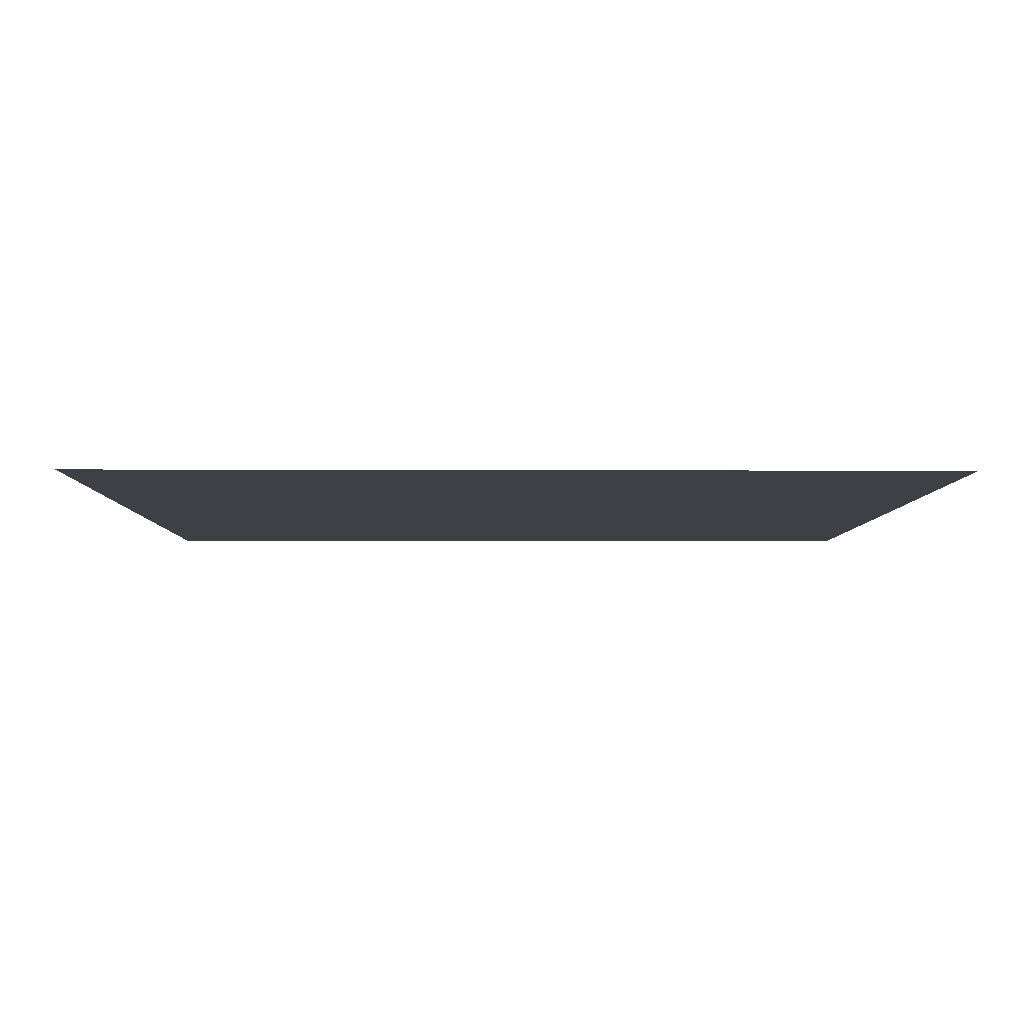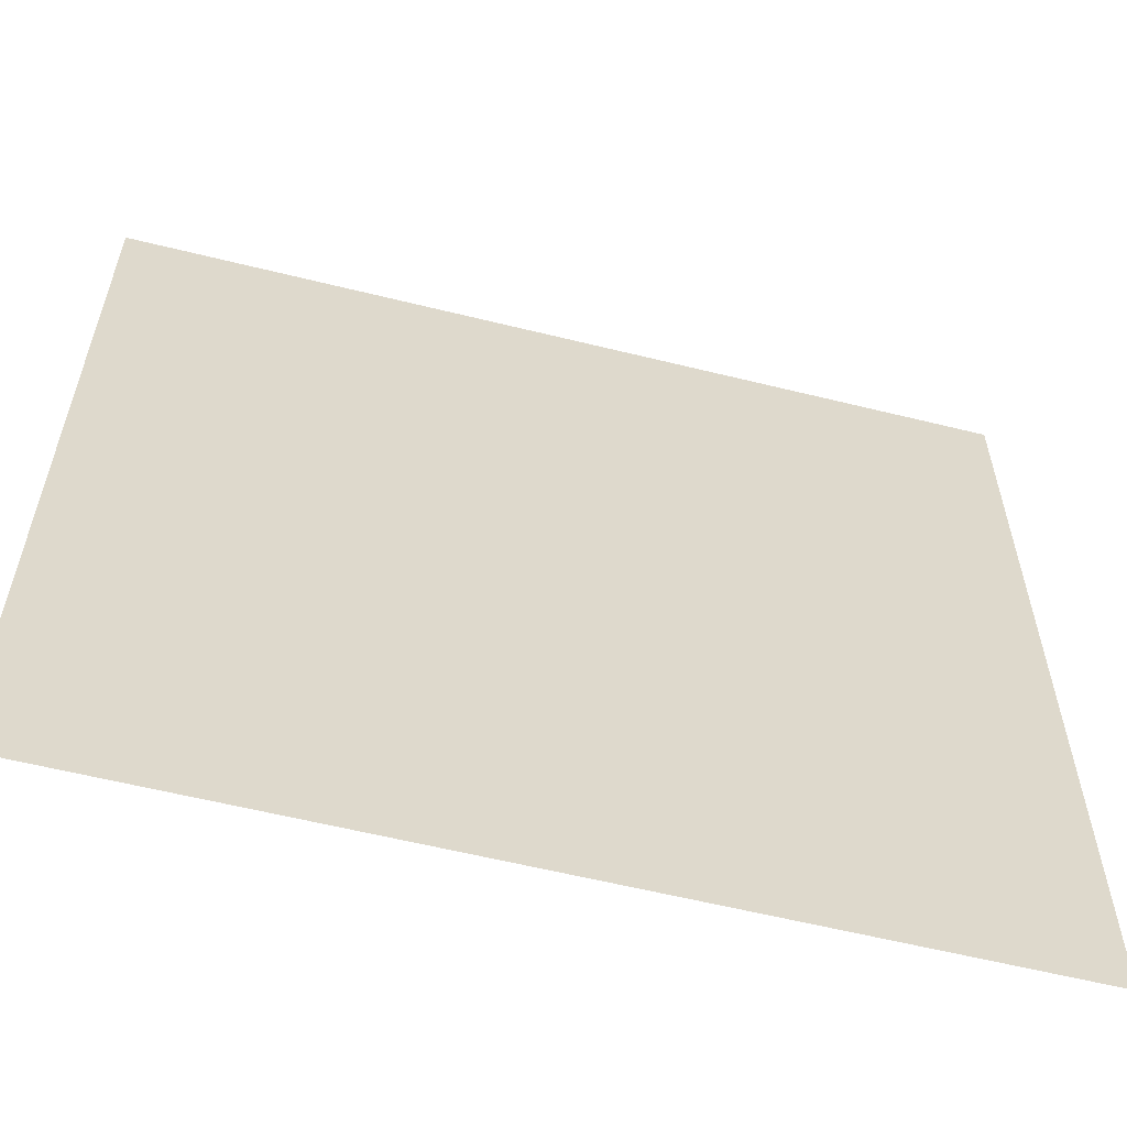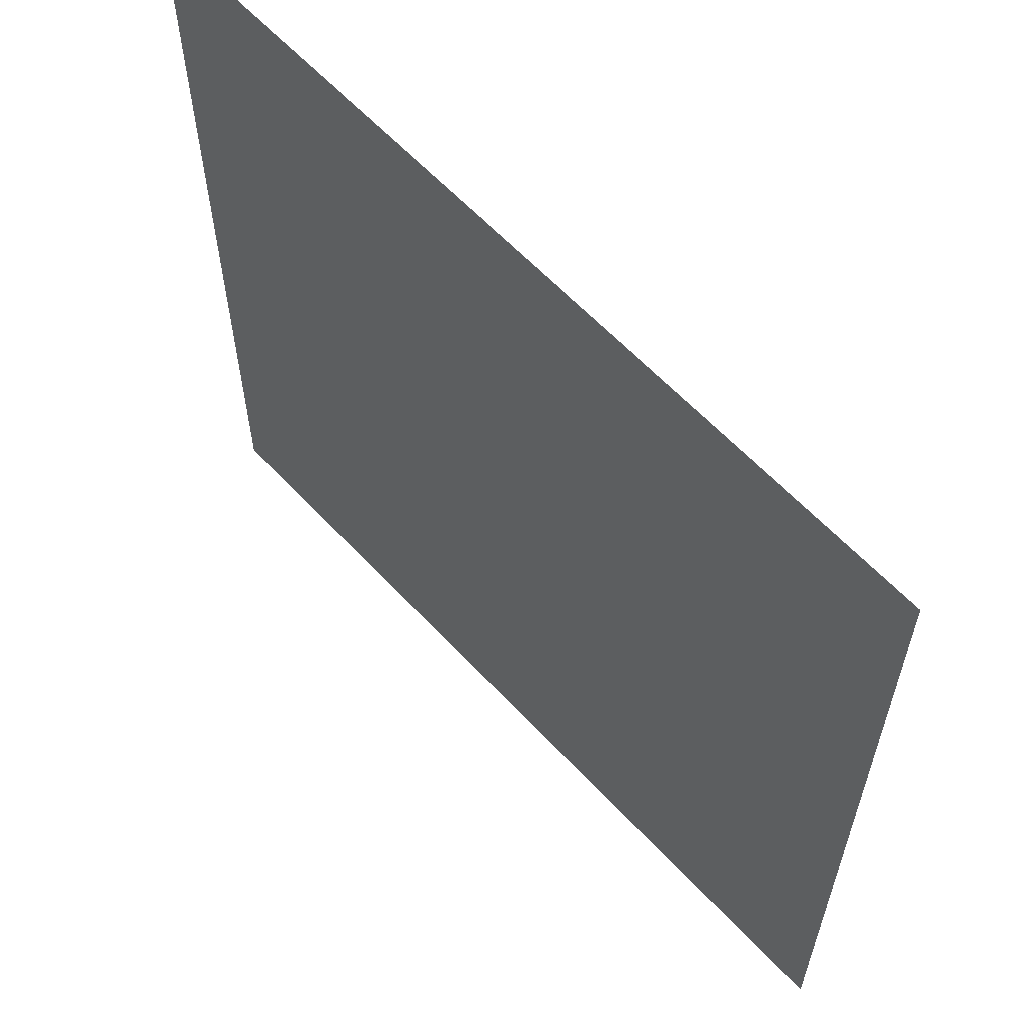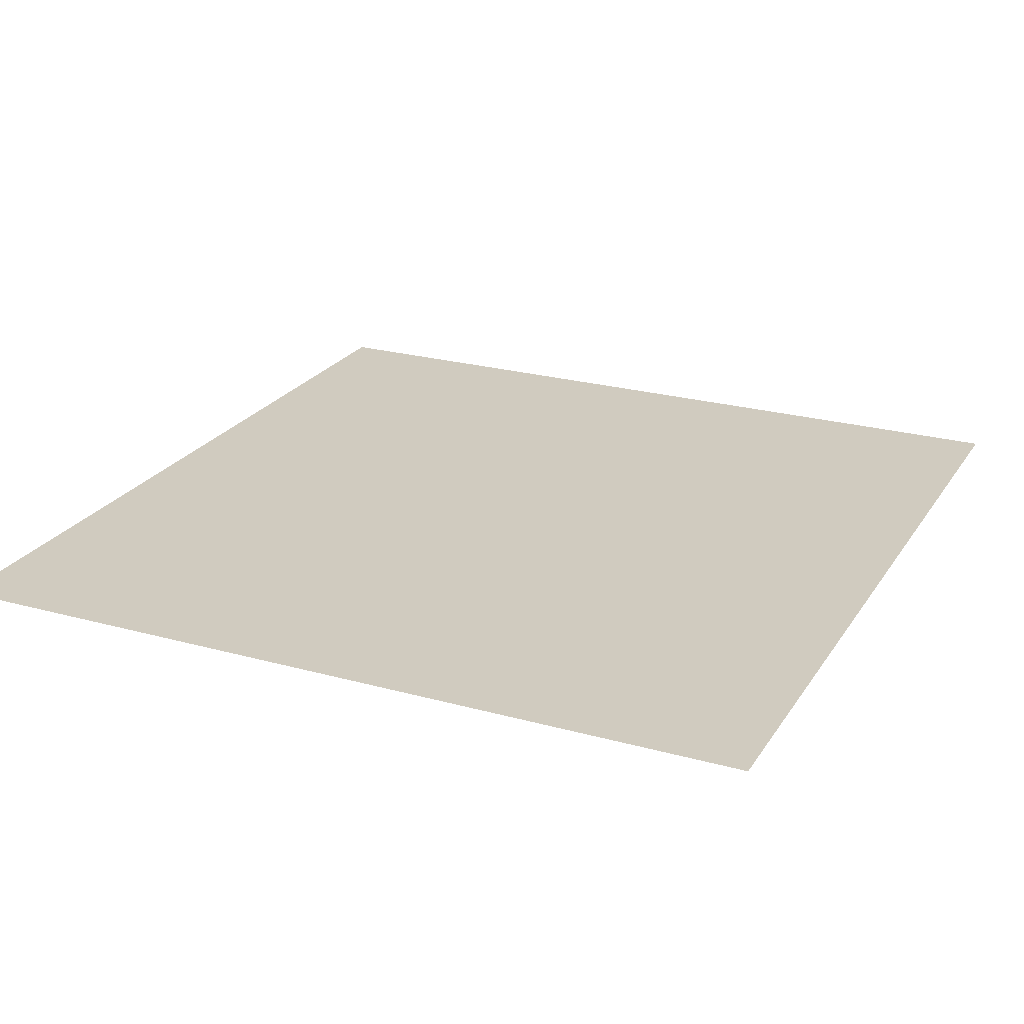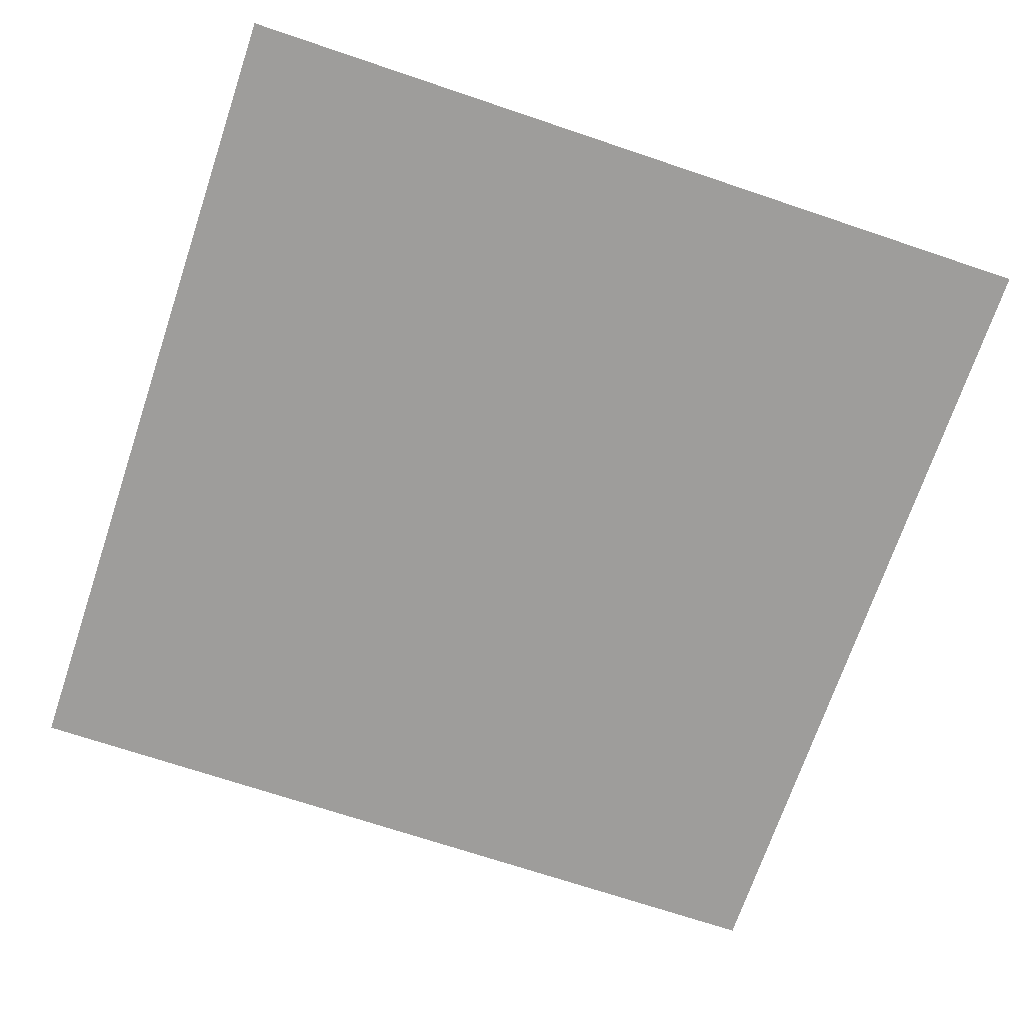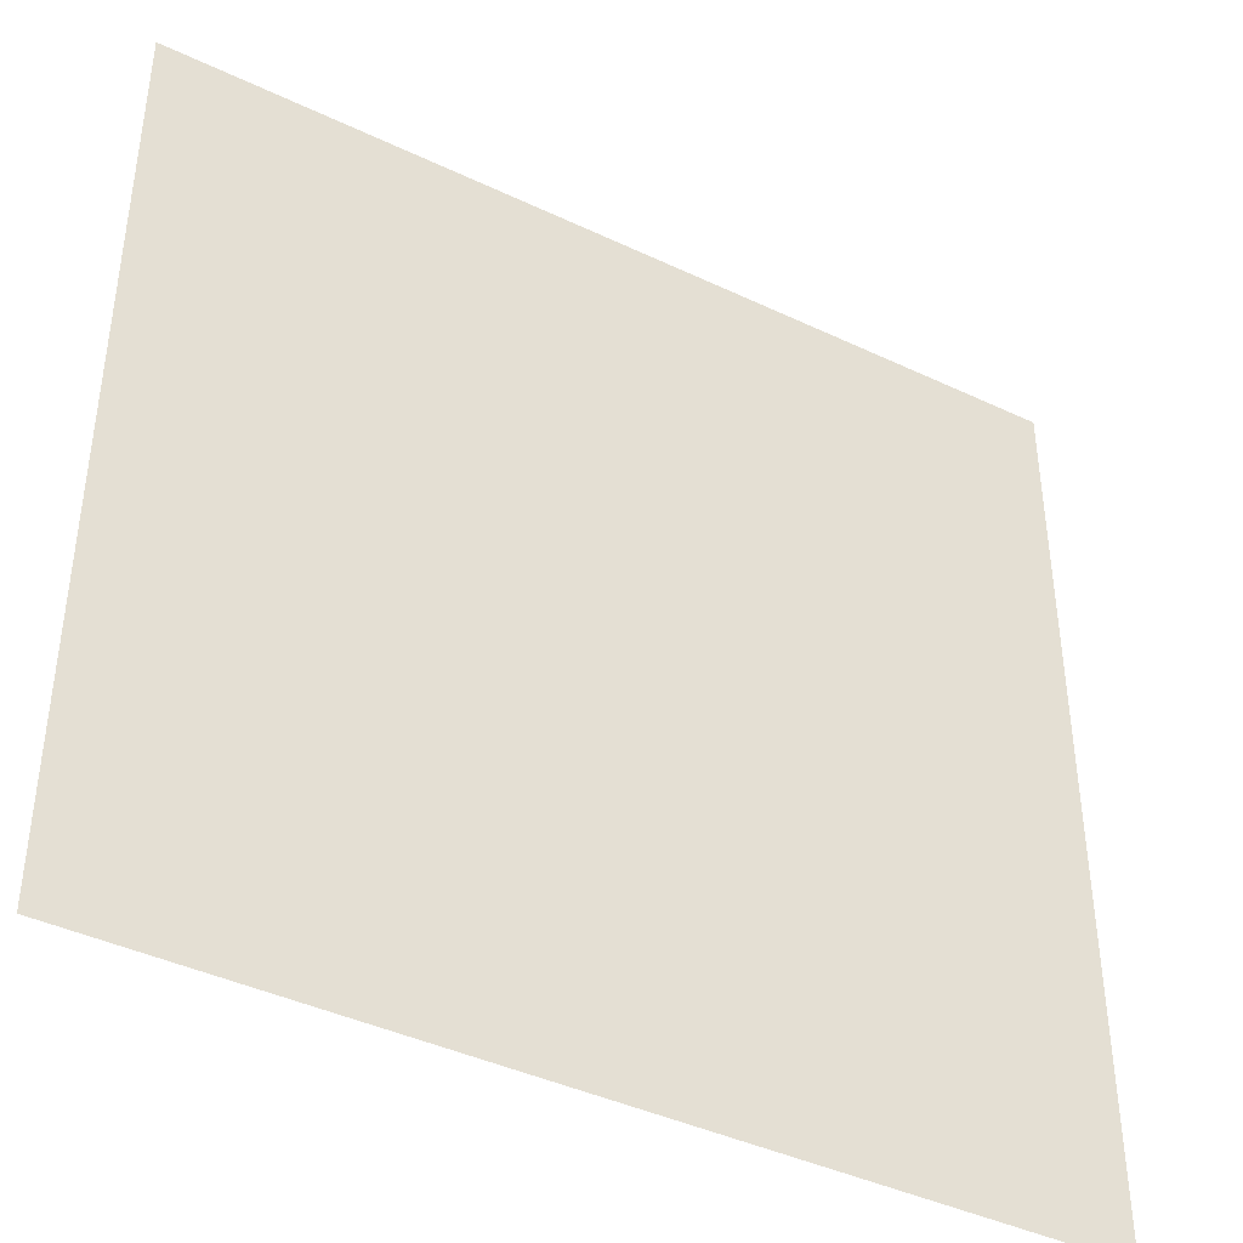
<metadata>
{"format":"obj","ext":"obj","renderer":"f3d","projection":"perspective","resolution":1024,"background":"white","views":[{"elev":-5.2,"azim":89.2,"up":"+Y"},{"elev":-59.4,"azim":165.7,"up":"+Z"},{"elev":61.3,"azim":-132.8,"up":"+Z"},{"elev":23.7,"azim":24.9,"up":"+Y"},{"elev":-70.5,"azim":-108.6,"up":"+Y"},{"elev":-41.5,"azim":-29.9,"up":"+Z"}]}
</metadata>
<code>
g floor5_BL
v 0.5035 -2.161e-07 -0.5035
v 0.5035 2.161e-07 0.5035
v -0.5035 2.161e-07 0.5035
v -0.5035 -2.161e-07 -0.5035
g floor5_BL_0
f 3 2 1
f 4 3 1

</code>
